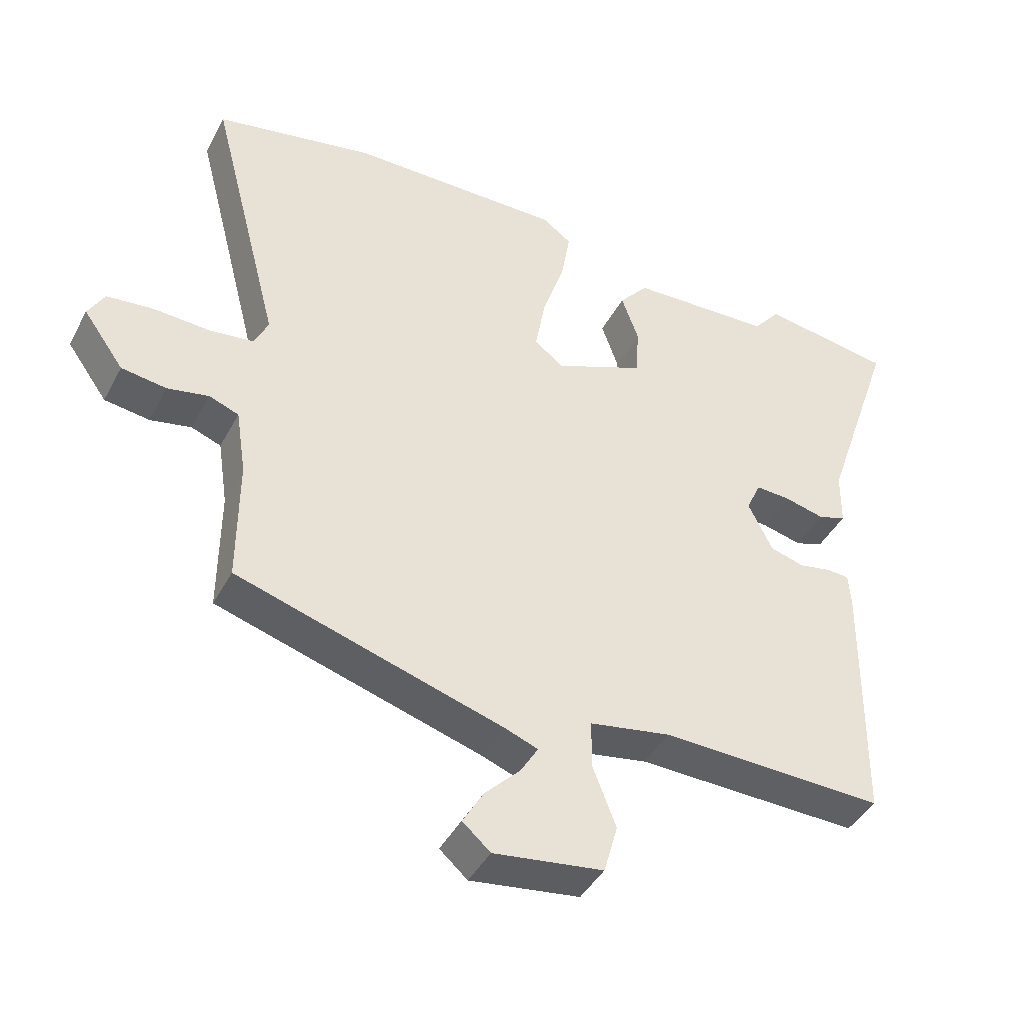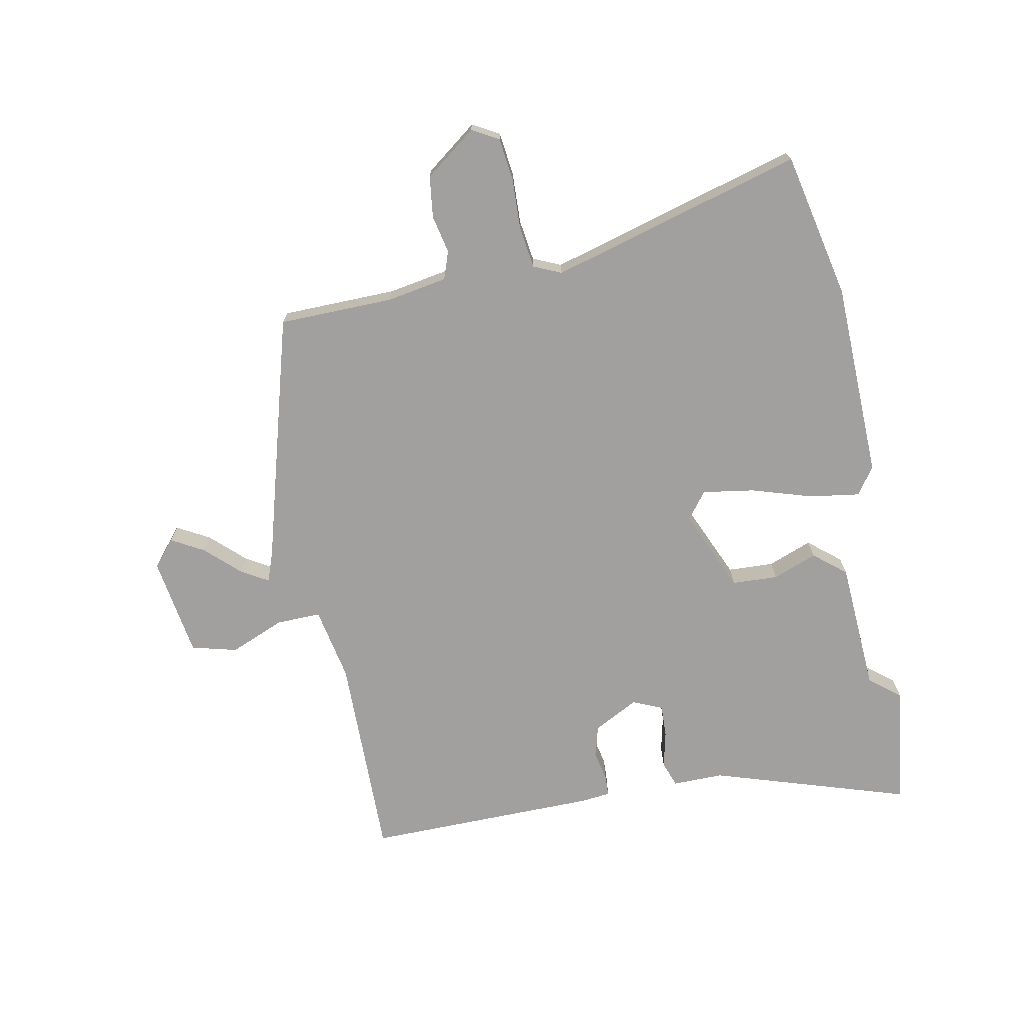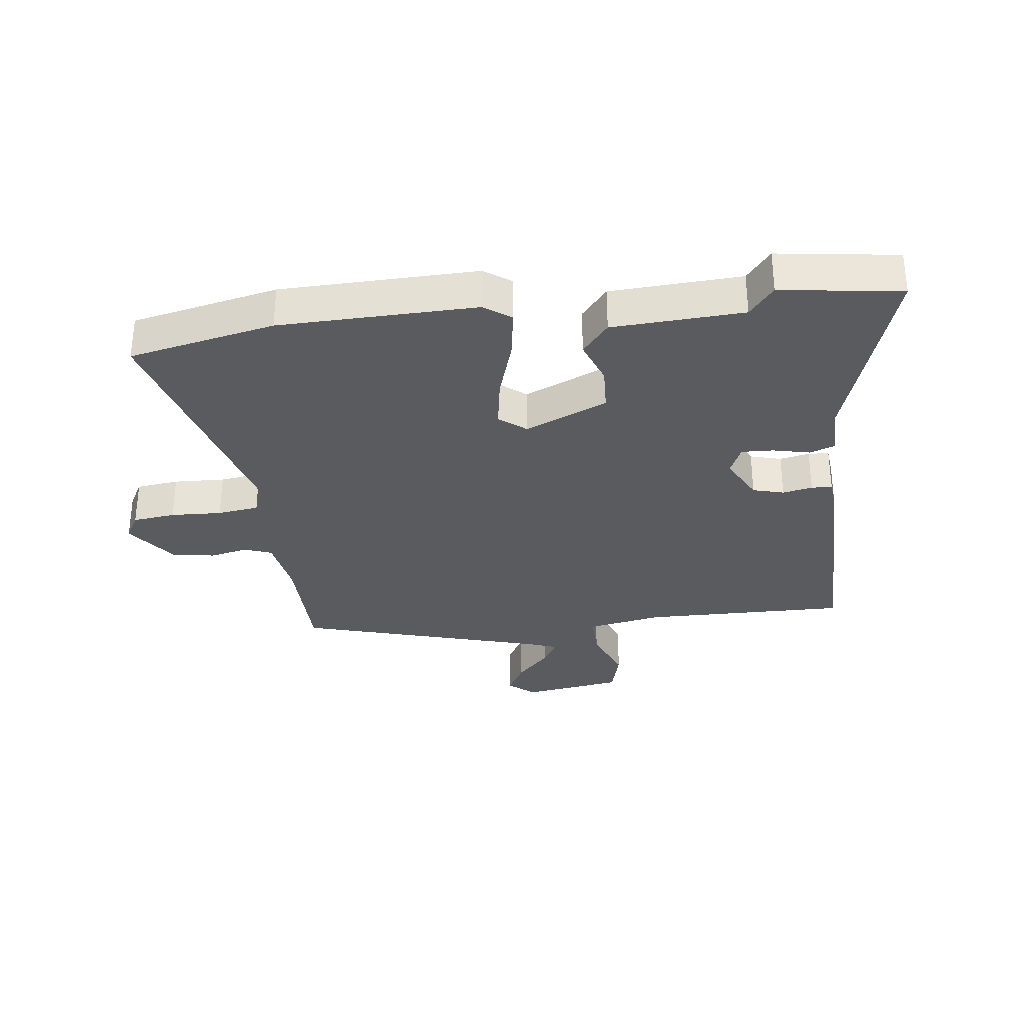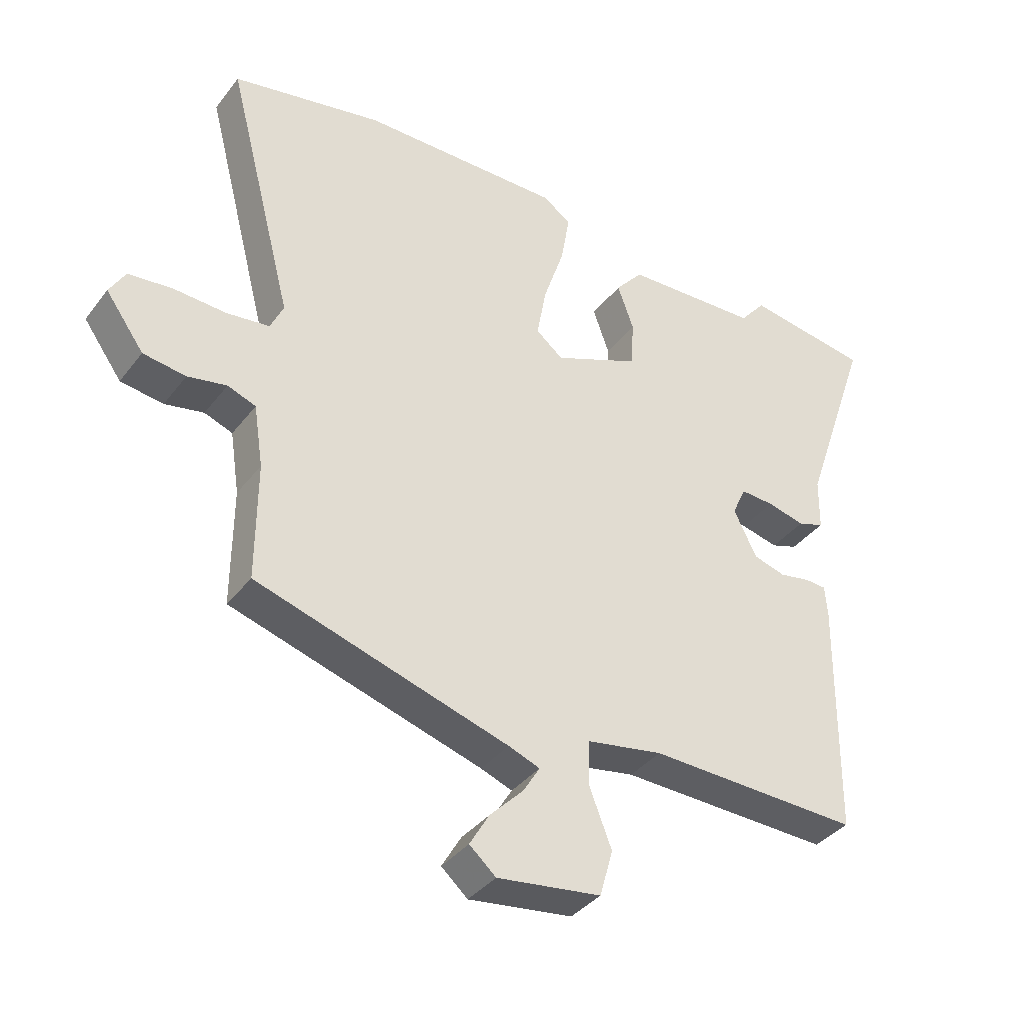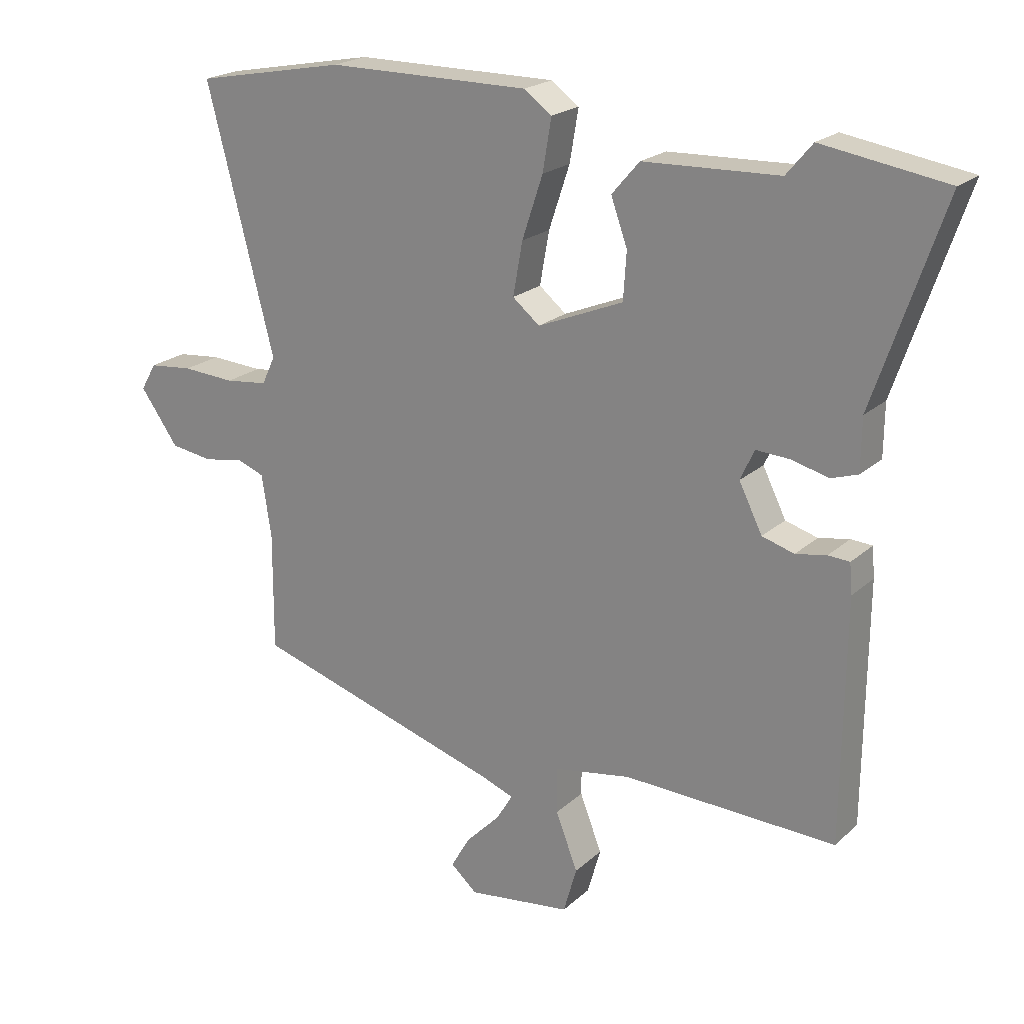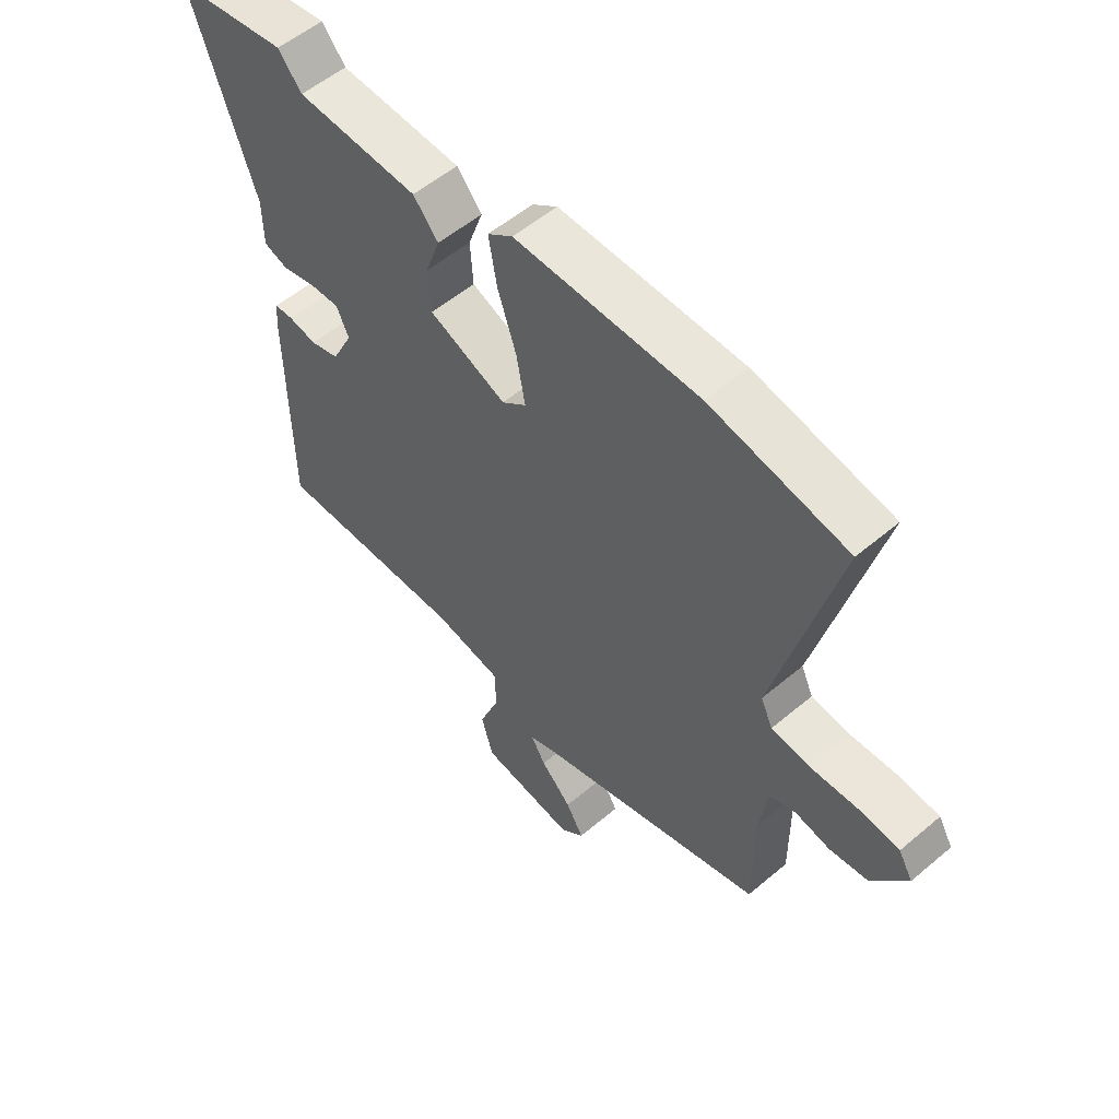
<metadata>
{"format":"obj","ext":"obj","renderer":"f3d","projection":"perspective","resolution":1024,"background":"white","views":[{"elev":-42.2,"azim":-26.1,"up":"+Z"},{"elev":-71.9,"azim":-77.7,"up":"+Y"},{"elev":-32.1,"azim":8.0,"up":"+Y"},{"elev":-37.2,"azim":-32.8,"up":"+Z"},{"elev":21.2,"azim":33.2,"up":"+Z"},{"elev":55.0,"azim":-131.7,"up":"+Z"}]}
</metadata>
<code>
v -0.577 0.07 0.485
v -0.337 0.07 0.531
v -0.015 0.07 0.532
v 0.029 0.07 0.5
v 0.015 0.07 0.418
v -0.018 0.07 0.319
v -0.033 0.07 0.235
v 0.01 0.07 0.2
v 0.146 0.07 0.256
v 0.151 0.07 0.331
v 0.125 0.07 0.404
v 0.169 0.07 0.455
v 0.384 0.07 0.463
v 0.425 0.07 0.512
v 0.622 0.07 0.481
v 0.513 0.07 0.162
v 0.512 0.07 0.079
v 0.47 0.07 0.065
v 0.41 0.07 0.08
v 0.357 0.07 0.083
v 0.335 0.07 0.035
v 0.372 0.07 -0.039
v 0.423 0.07 -0.054
v 0.472 0.07 -0.045
v 0.506 0.07 -0.047
v 0.51 0.07 -0.095
v 0.506 0.07 -0.476
v 0.168 0.07 -0.465
v 0.046 0.07 -0.486
v 0.046 0.07 -0.559
v 0.081 0.07 -0.649
v 0.06 0.07 -0.723
v -0.105 0.07 -0.745
v -0.147 0.07 -0.708
v -0.116 0.07 -0.655
v -0.062 0.07 -0.6
v -0.036 0.07 -0.557
v -0.086 0.07 -0.538
v -0.488 0.07 -0.415
v -0.487 0.07 -0.227
v -0.502 0.07 -0.128
v -0.547 0.07 -0.111
v -0.609 0.07 -0.123
v -0.677 0.07 -0.113
v -0.738 0.07 -0.028
v -0.713 0.07 0.015
v -0.643 0.07 0.022
v -0.559 0.07 0.017
v -0.491 0.07 0.025
v -0.47 0.07 0.07
v -0.577 0 0.485
v -0.337 0 0.531
v -0.015 0 0.532
v 0.029 0 0.5
v 0.015 0 0.418
v -0.018 0 0.319
v -0.033 0 0.235
v 0.01 0 0.2
v 0.146 0 0.256
v 0.151 0 0.331
v 0.125 0 0.404
v 0.169 0 0.455
v 0.384 0 0.463
v 0.425 0 0.512
v 0.622 0 0.481
v 0.513 0 0.162
v 0.512 0 0.079
v 0.47 0 0.065
v 0.41 0 0.08
v 0.357 0 0.083
v 0.335 0 0.035
v 0.372 0 -0.039
v 0.423 0 -0.054
v 0.472 0 -0.045
v 0.506 0 -0.047
v 0.51 0 -0.095
v 0.506 0 -0.476
v 0.168 0 -0.465
v 0.046 0 -0.486
v 0.046 0 -0.559
v 0.081 0 -0.649
v 0.06 0 -0.723
v -0.105 0 -0.745
v -0.147 0 -0.708
v -0.116 0 -0.655
v -0.062 0 -0.6
v -0.036 0 -0.557
v -0.086 0 -0.538
v -0.488 0 -0.415
v -0.487 0 -0.227
v -0.502 0 -0.128
v -0.547 0 -0.111
v -0.609 0 -0.123
v -0.677 0 -0.113
v -0.738 0 -0.028
v -0.713 0 0.015
v -0.643 0 0.022
v -0.559 0 0.017
v -0.491 0 0.025
v -0.47 0 0.07
f 46 47 48
f 45 46 48
f 44 45 48
f 43 44 48
f 42 43 48
f 41 42 48 49
f 40 41 49 50
f 38 39 40 50
f 34 35 36
f 33 34 36
f 32 33 36
f 31 32 36
f 30 31 36
f 29 30 36 37
f 26 27 28
f 25 26 28
f 24 25 28
f 23 24 28
f 22 23 28 29
f 38 50 1
f 37 38 1
f 29 37 1
f 22 29 1
f 21 22 1
f 16 17 18 19
f 16 19 20
f 15 16 20
f 14 15 20
f 13 14 20
f 13 20 21
f 12 13 21
f 11 12 21
f 10 11 21
f 4 5 6
f 3 4 6
f 2 3 6
f 1 2 6
f 1 6 7
f 9 10 21
f 8 9 21
f 8 21 1
f 1 7 8
f 98 97 96
f 98 96 95
f 98 95 94
f 98 94 93
f 98 93 92
f 99 98 92 91
f 100 99 91 90
f 100 90 89 88
f 86 85 84
f 86 84 83
f 86 83 82
f 86 82 81
f 86 81 80
f 87 86 80 79
f 78 77 76
f 78 76 75
f 78 75 74
f 78 74 73
f 79 78 73 72
f 51 100 88
f 51 88 87
f 51 87 79
f 51 79 72
f 51 72 71
f 69 68 67 66
f 70 69 66
f 70 66 65
f 70 65 64
f 70 64 63
f 71 70 63
f 71 63 62
f 71 62 61
f 71 61 60
f 56 55 54
f 56 54 53
f 56 53 52
f 56 52 51
f 57 56 51
f 71 60 59
f 71 59 58
f 51 71 58
f 58 57 51
f 1 51 52 2
f 2 52 53 3
f 3 53 54 4
f 4 54 55 5
f 5 55 56 6
f 6 56 57 7
f 7 57 58 8
f 8 58 59 9
f 9 59 60 10
f 10 60 61 11
f 11 61 62 12
f 12 62 63 13
f 13 63 64 14
f 14 64 65 15
f 15 65 66 16
f 16 66 67 17
f 17 67 68 18
f 18 68 69 19
f 19 69 70 20
f 20 70 71 21
f 21 71 72 22
f 22 72 73 23
f 23 73 74 24
f 24 74 75 25
f 25 75 76 26
f 26 76 77 27
f 27 77 78 28
f 28 78 79 29
f 29 79 80 30
f 30 80 81 31
f 31 81 82 32
f 32 82 83 33
f 33 83 84 34
f 34 84 85 35
f 35 85 86 36
f 36 86 87 37
f 37 87 88 38
f 38 88 89 39
f 39 89 90 40
f 40 90 91 41
f 41 91 92 42
f 42 92 93 43
f 43 93 94 44
f 44 94 95 45
f 45 95 96 46
f 46 96 97 47
f 47 97 98 48
f 48 98 99 49
f 49 99 100 50
f 50 100 51 1

</code>
